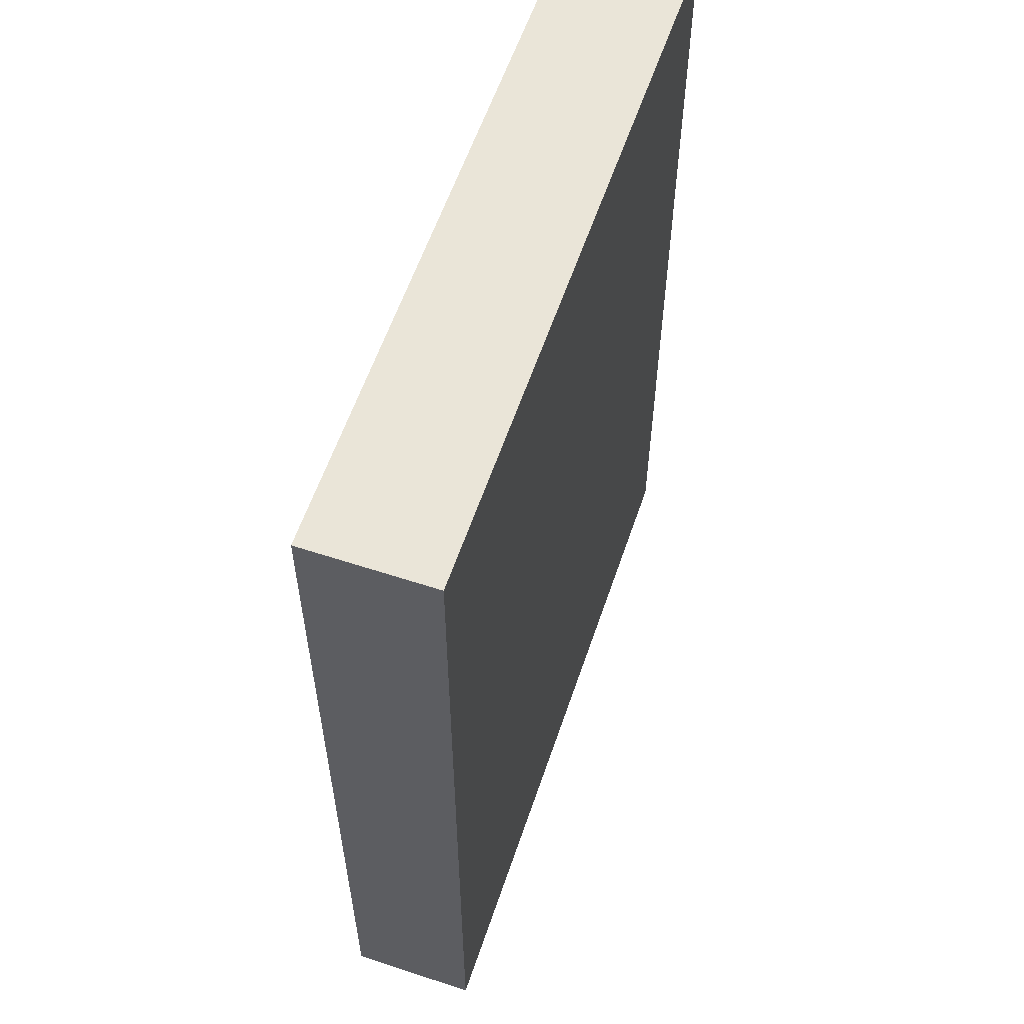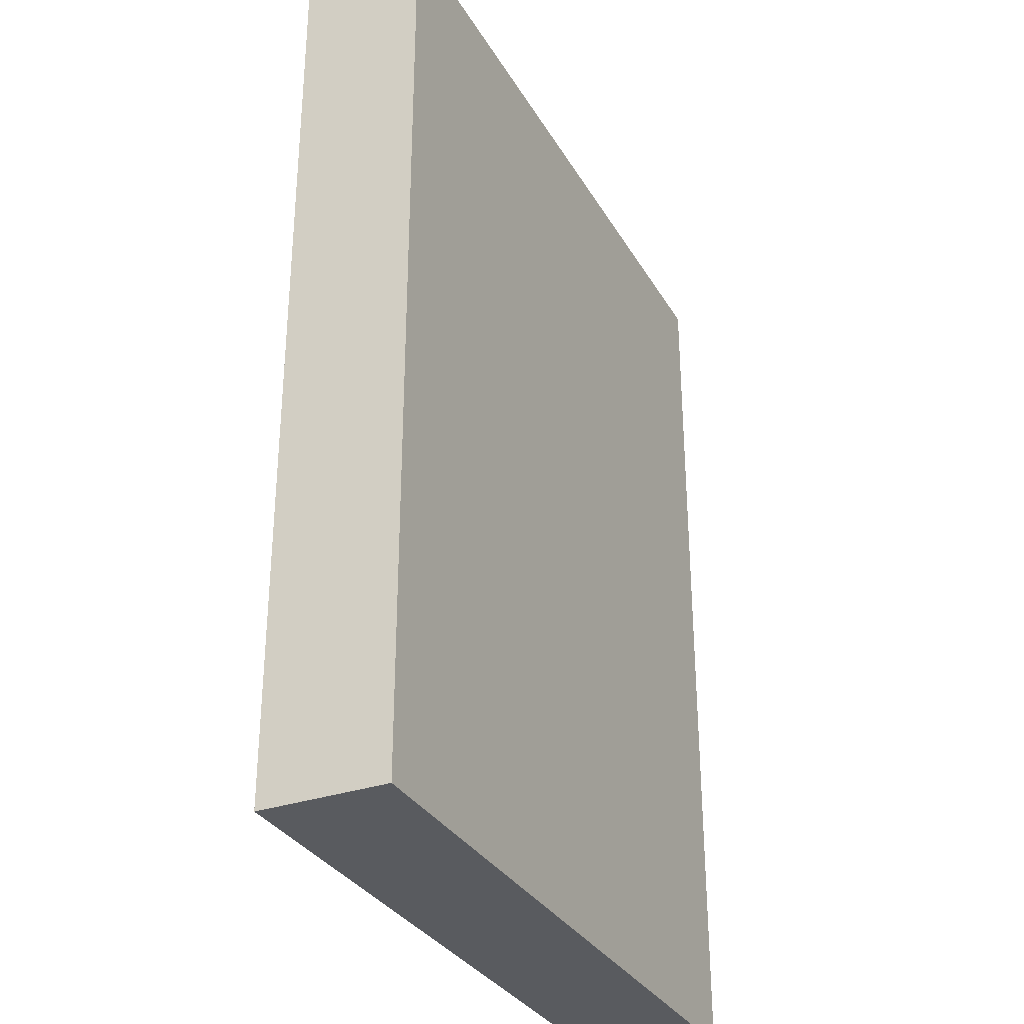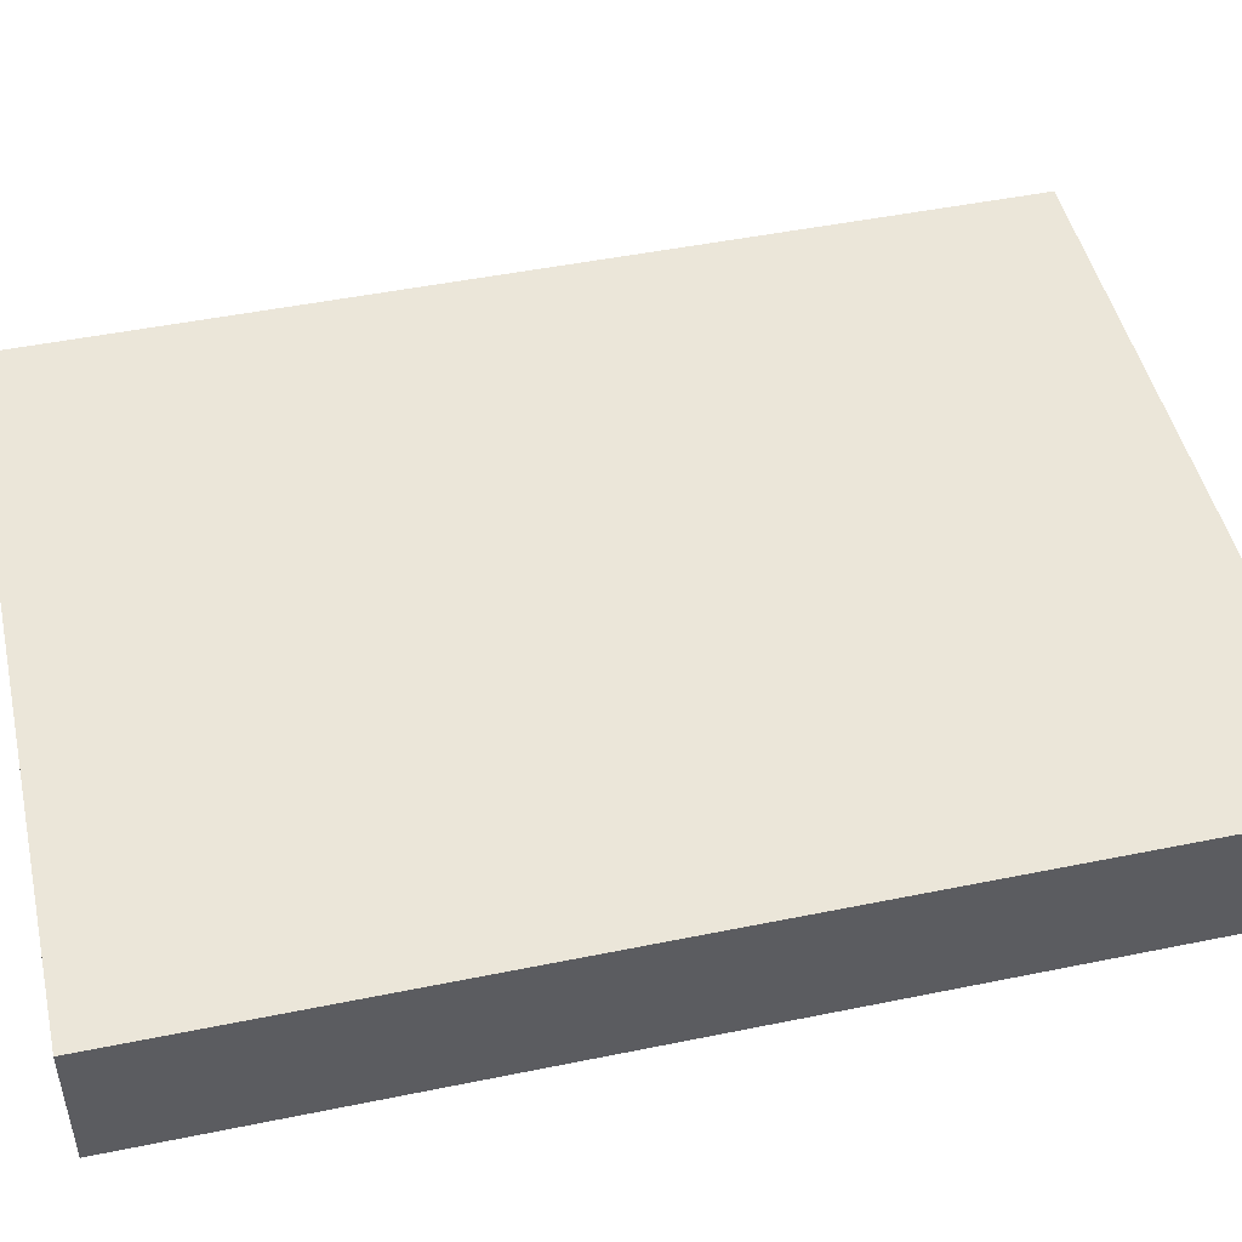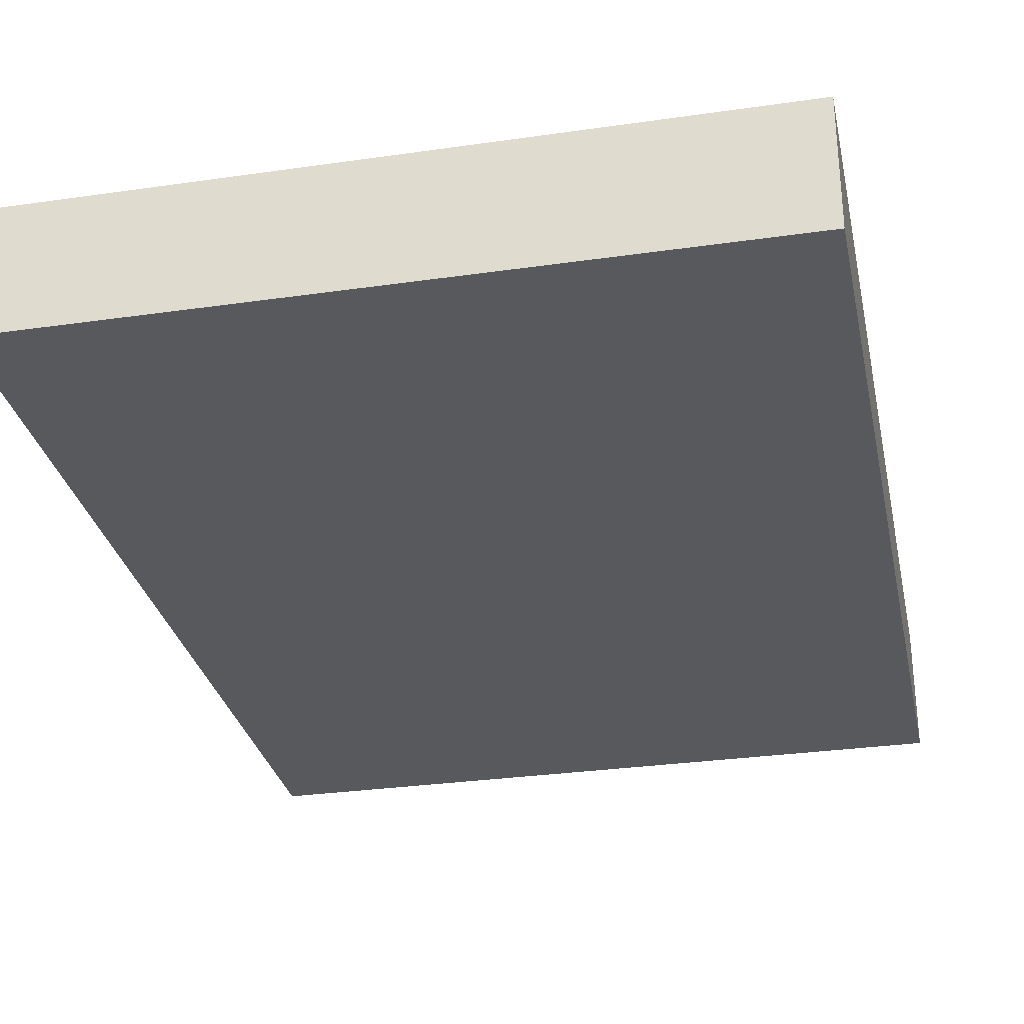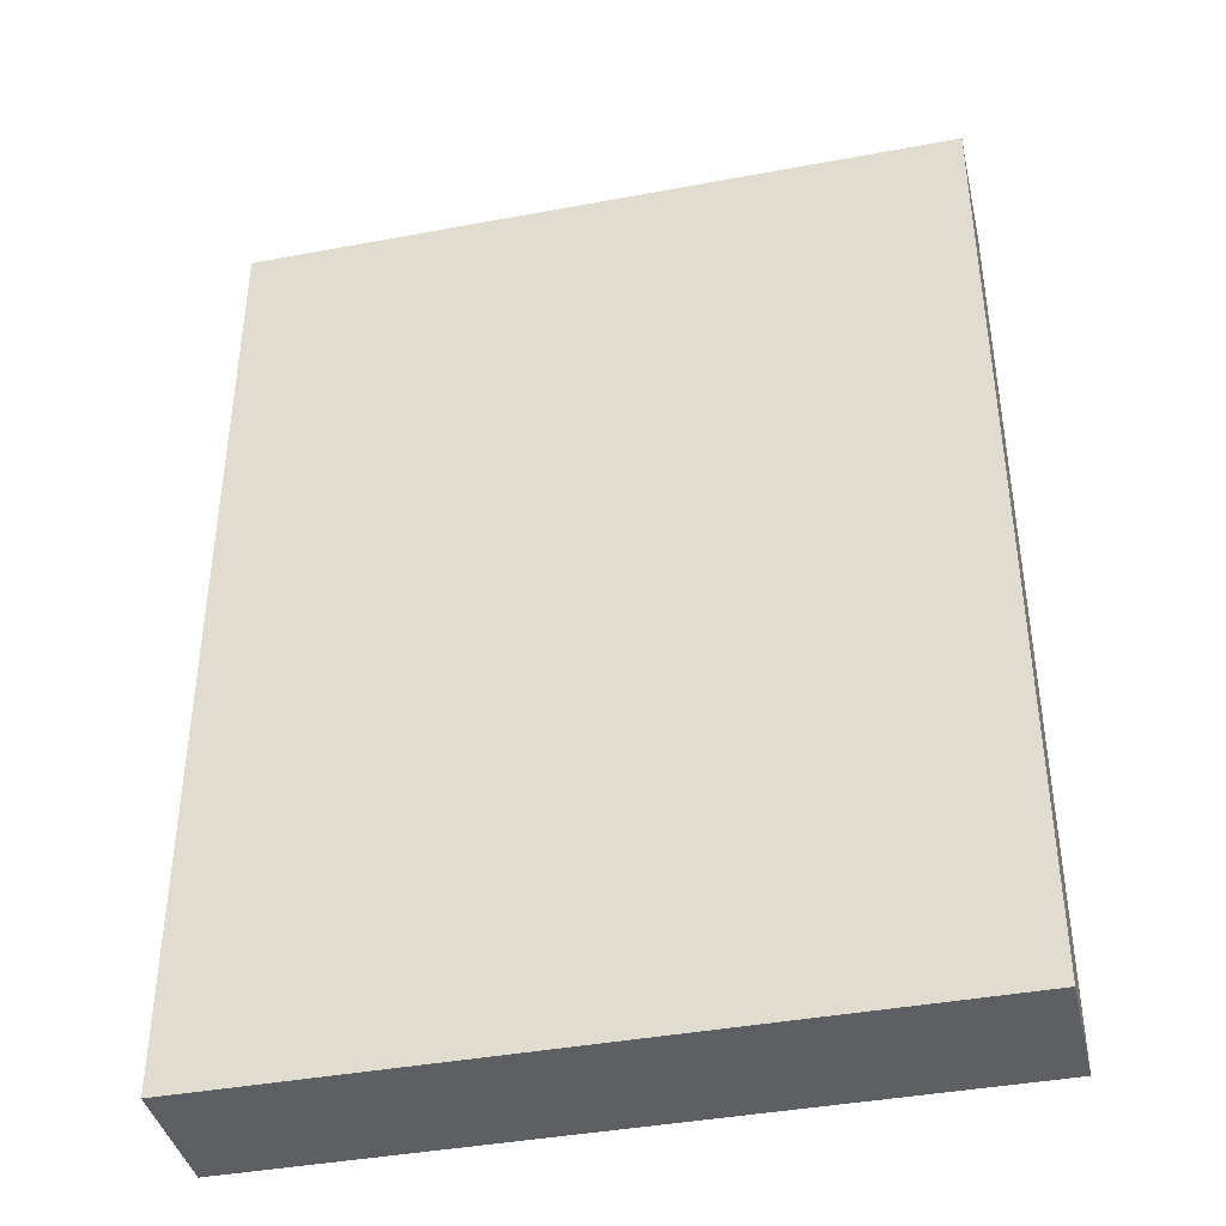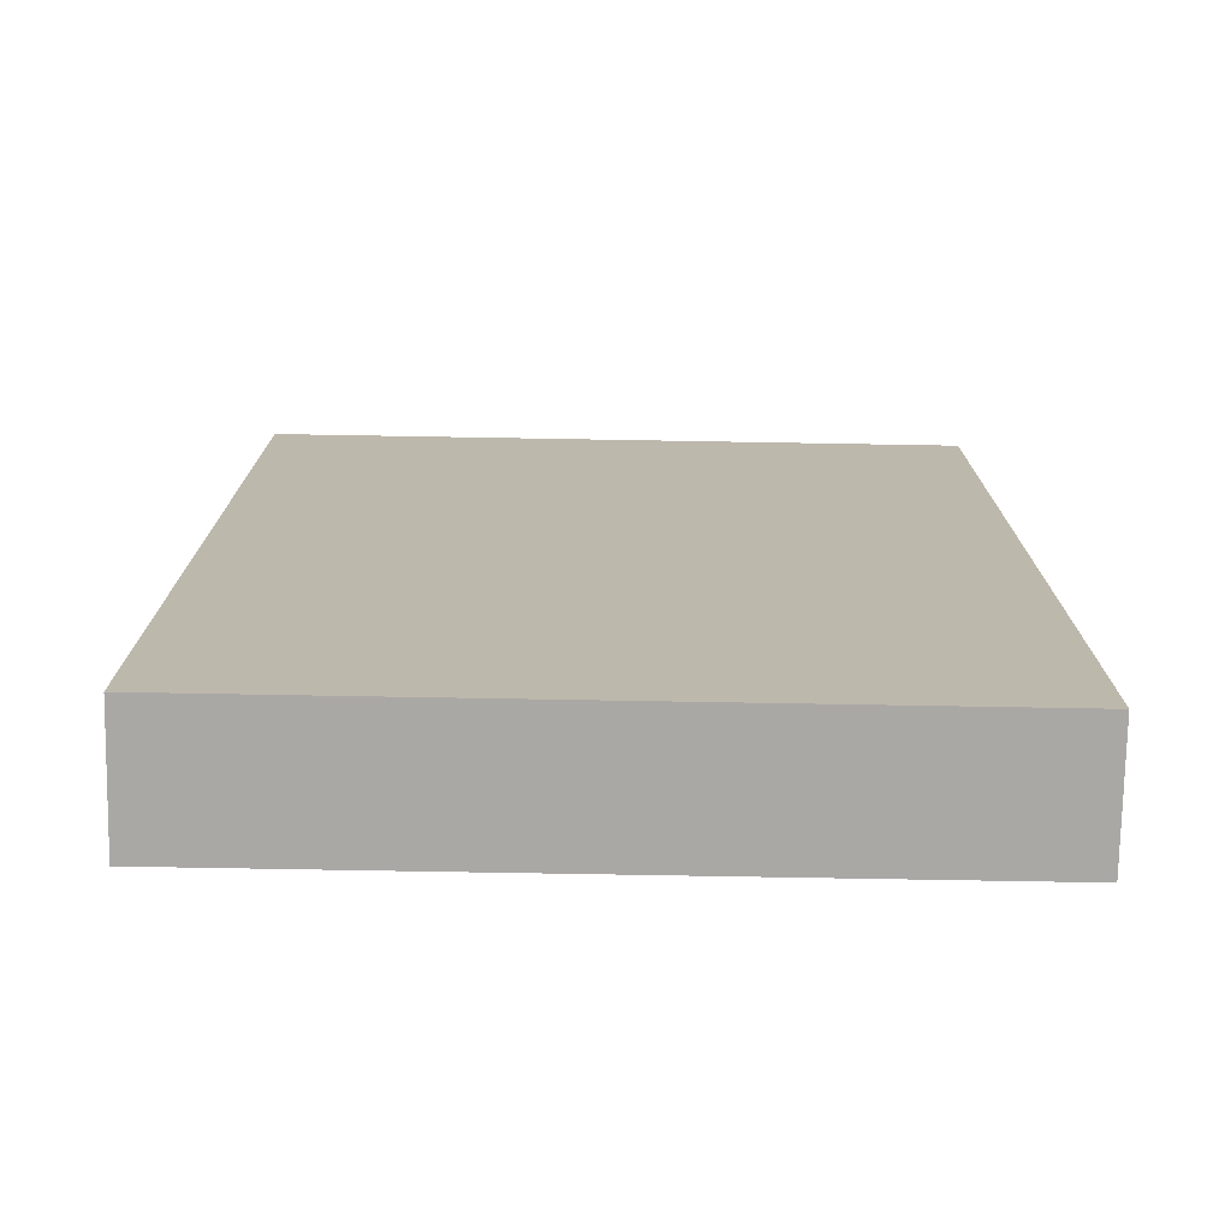
<metadata>
{"format":"obj","ext":"obj","renderer":"f3d","projection":"perspective","resolution":1024,"background":"white","views":[{"elev":58.9,"azim":108.7,"up":"+Y"},{"elev":-32.0,"azim":-64.3,"up":"+Y"},{"elev":48.0,"azim":-102.9,"up":"+Z"},{"elev":-30.2,"azim":-168.2,"up":"+Z"},{"elev":-40.4,"azim":12.9,"up":"+Y"},{"elev":-75.2,"azim":179.0,"up":"+Y"}]}
</metadata>
<code>
v -0.09742 -0.1297 -0.01755
v -0.09742 -0.1297 0.01755
v -0.09742 0.1297 -0.01755
v -0.09742 0.1297 0.01755
v 0.09742 -0.1297 -0.01755
v 0.09742 -0.1297 0.01755
v 0.09742 0.1297 -0.01755
v 0.09742 0.1297 0.01755
f 2 4 1
f 5 2 1
f 1 4 3
f 3 5 1
f 2 8 4
f 6 2 5
f 6 8 2
f 4 8 3
f 7 5 3
f 3 8 7
f 7 6 5
f 8 6 7

</code>
